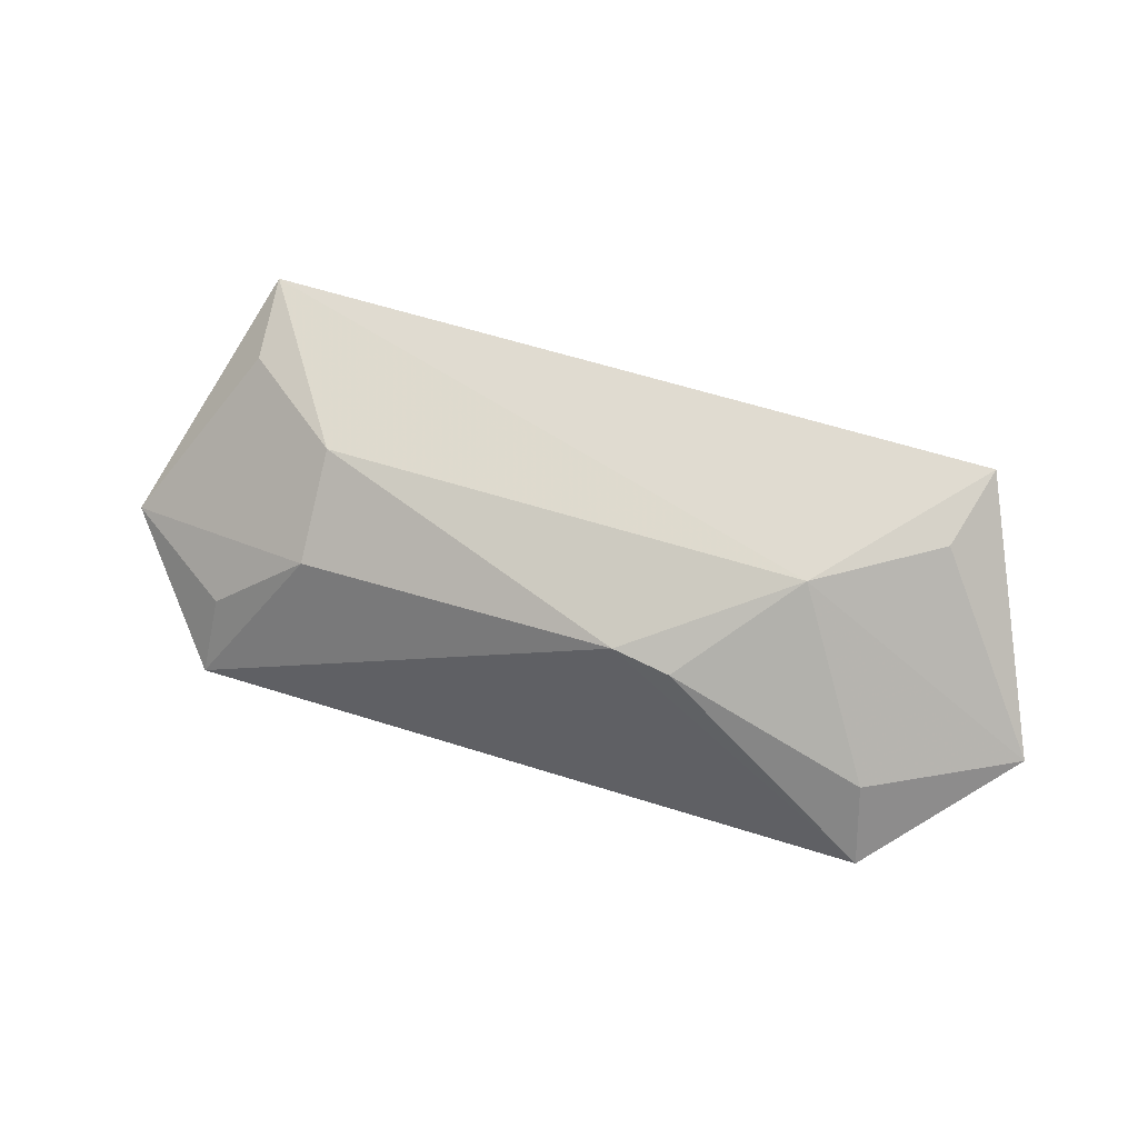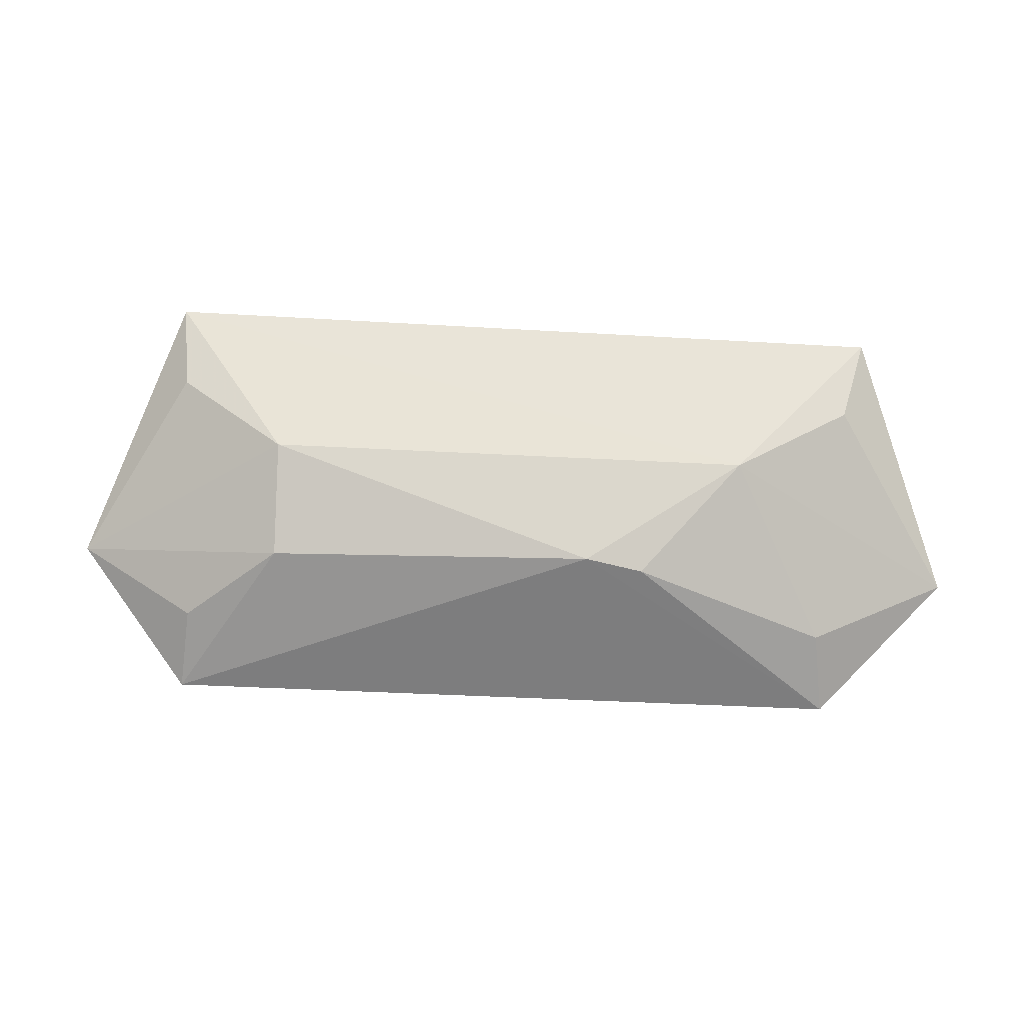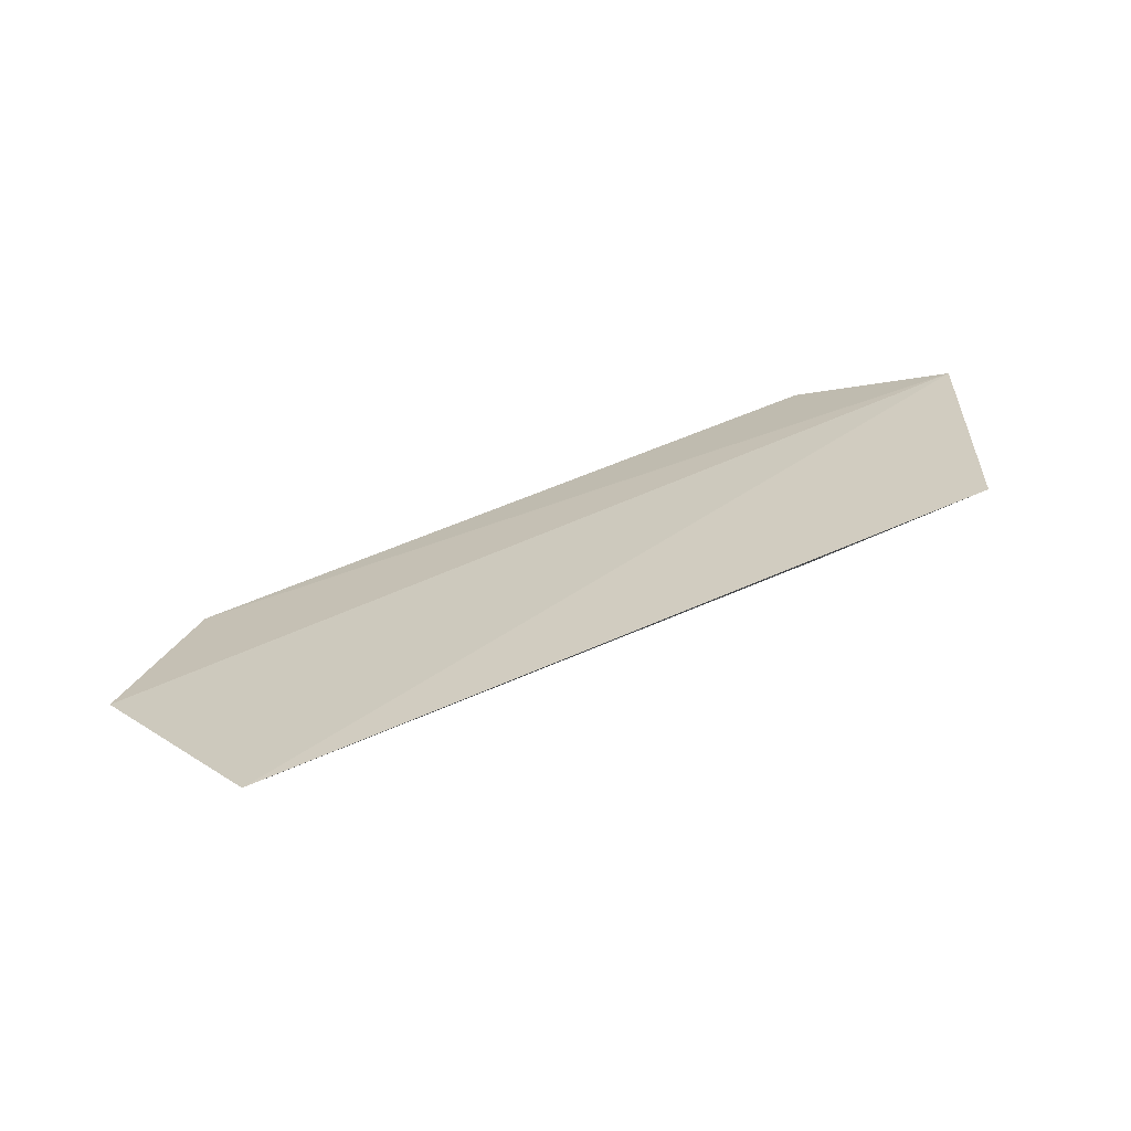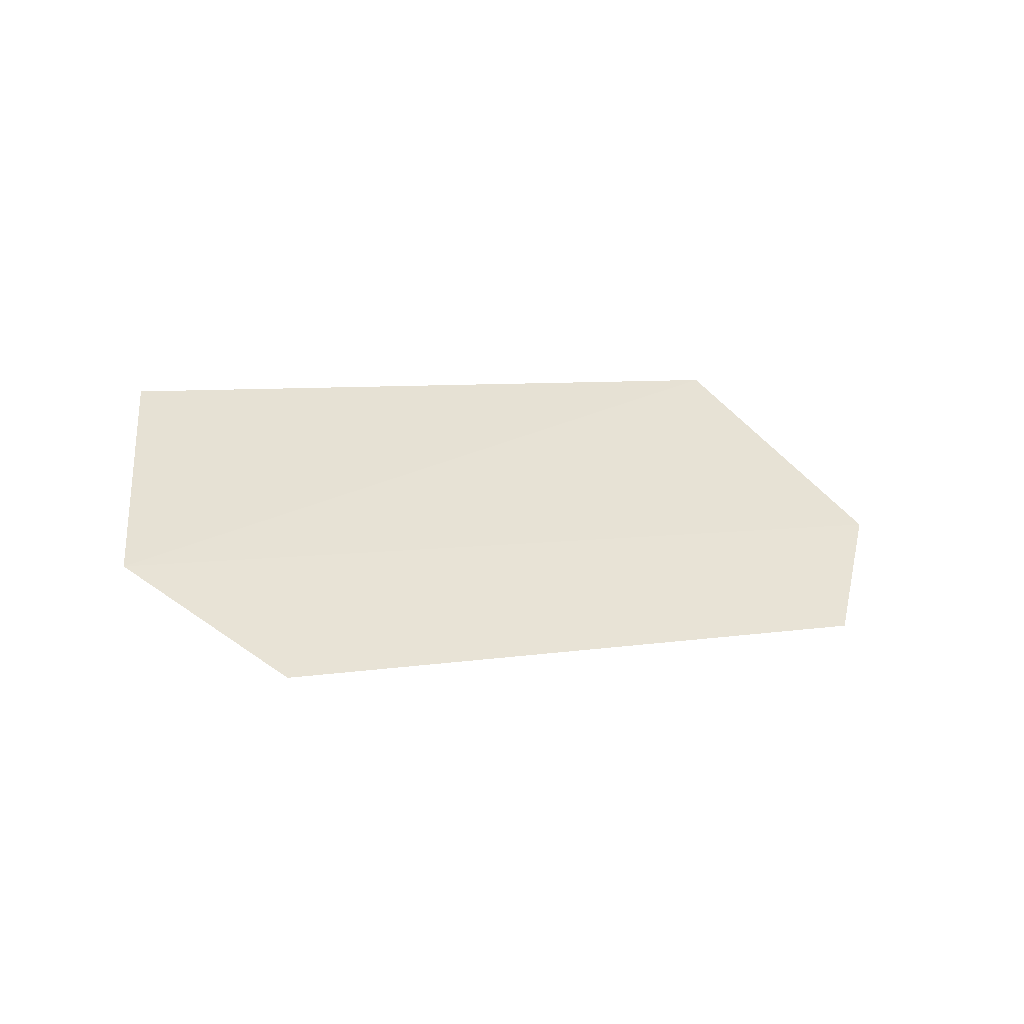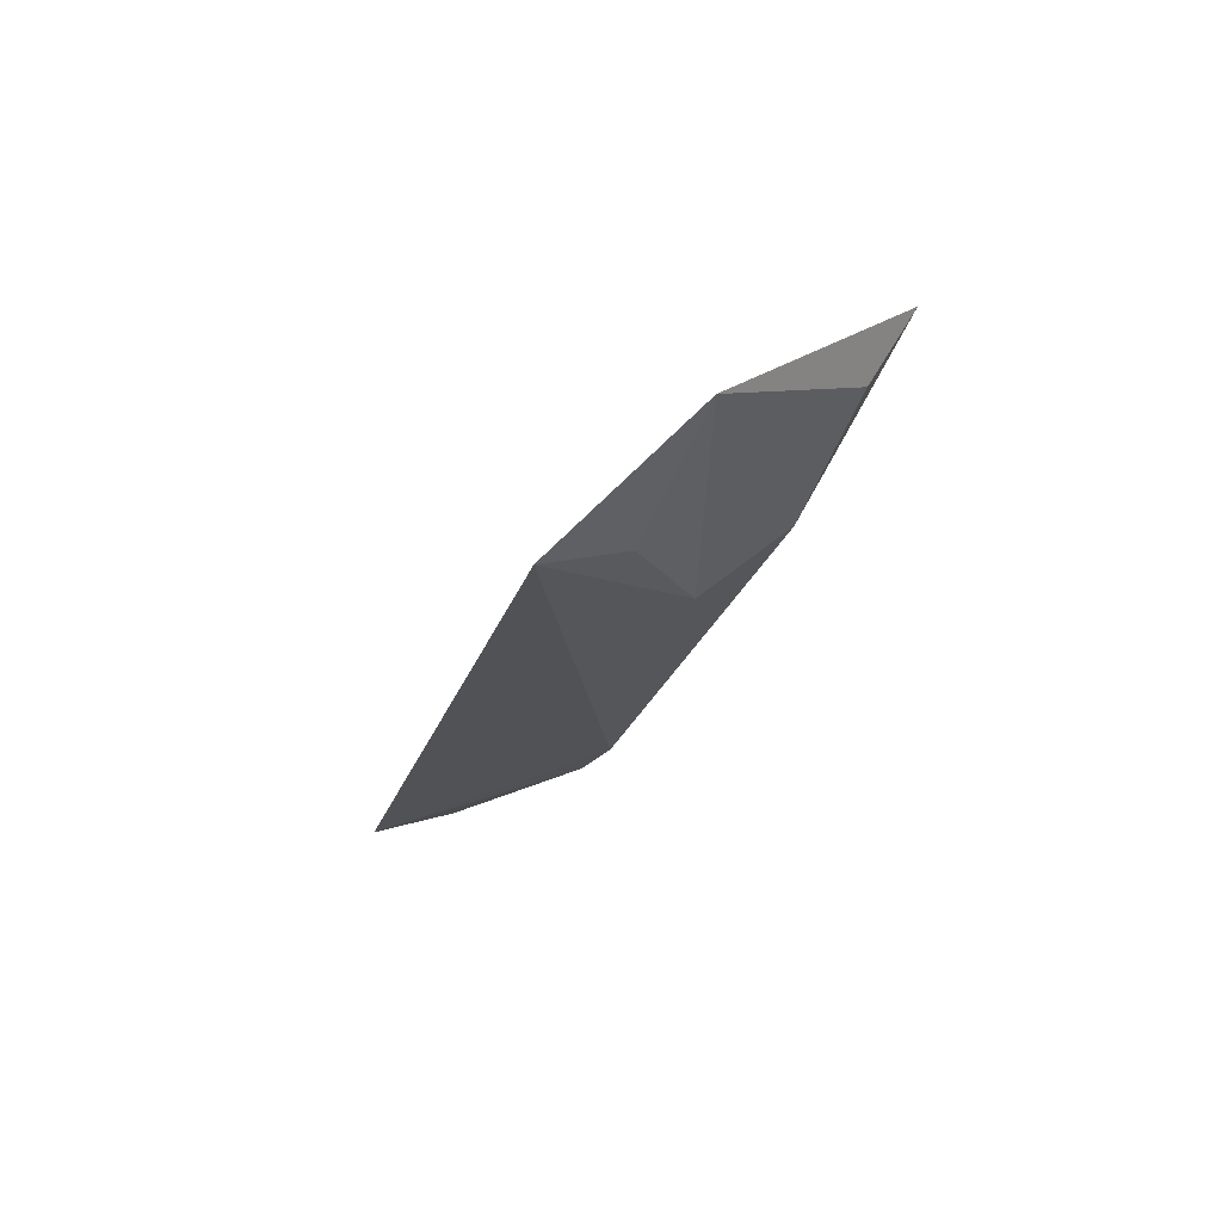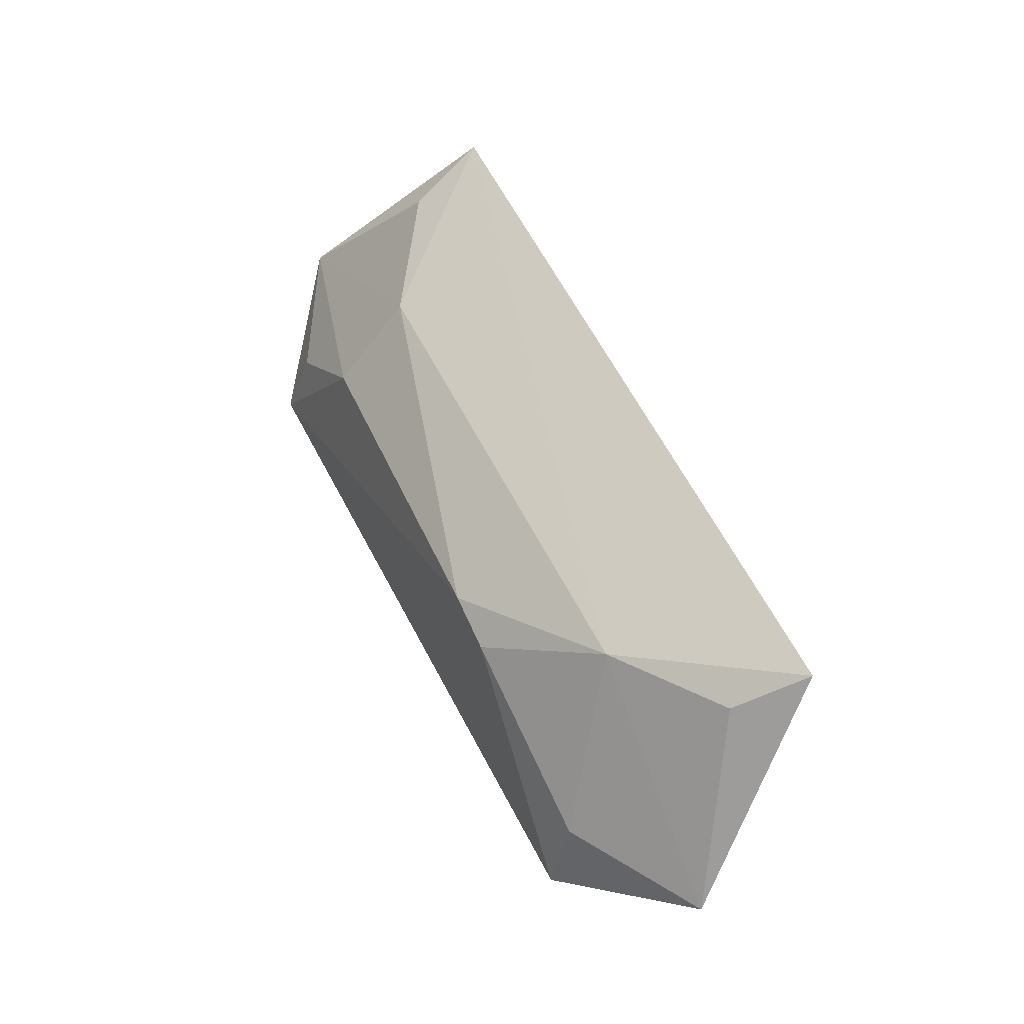
<metadata>
{"format":"obj","ext":"obj","renderer":"f3d","projection":"perspective","resolution":1024,"background":"white","views":[{"elev":44.5,"azim":22.3,"up":"+Z"},{"elev":37.2,"azim":4.4,"up":"+Z"},{"elev":62.0,"azim":-22.2,"up":"+Y"},{"elev":7.4,"azim":148.9,"up":"+Y"},{"elev":-24.8,"azim":-105.0,"up":"+Y"},{"elev":56.9,"azim":64.7,"up":"+Z"}]}
</metadata>
<code>
v 0.05092 -0.1176 0.215
v 0.06773 -0.1036 0.2277
v 0.01607 -0.1158 0.2397
v -0.04575 -0.08459 0.2583
v -0.05873 -0.1075 0.2304
v 0.05483 -0.08323 0.256
v 0.04944 -0.1143 0.2259
v -0.04311 -0.1205 0.2159
v -0.0289 -0.1047 0.2491
v 0.02377 -0.1158 0.2379
v 0.03705 -0.1034 0.2481
v -0.04404 -0.09482 0.2525
v -0.02855 -0.115 0.2374
v 0.05225 -0.09321 0.2506
v -0.04183 -0.1169 0.2268
f 5 4 2
f 6 2 4
f 7 1 2
f 8 5 2
f 8 2 1
f 8 1 3
f 10 3 1
f 10 1 7
f 11 7 2
f 11 10 7
f 11 3 10
f 11 9 3
f 11 6 4
f 11 4 9
f 12 9 4
f 12 4 5
f 12 5 9
f 13 8 3
f 13 3 9
f 13 9 5
f 14 11 2
f 14 2 6
f 14 6 11
f 15 13 5
f 15 5 8
f 15 8 13

</code>
